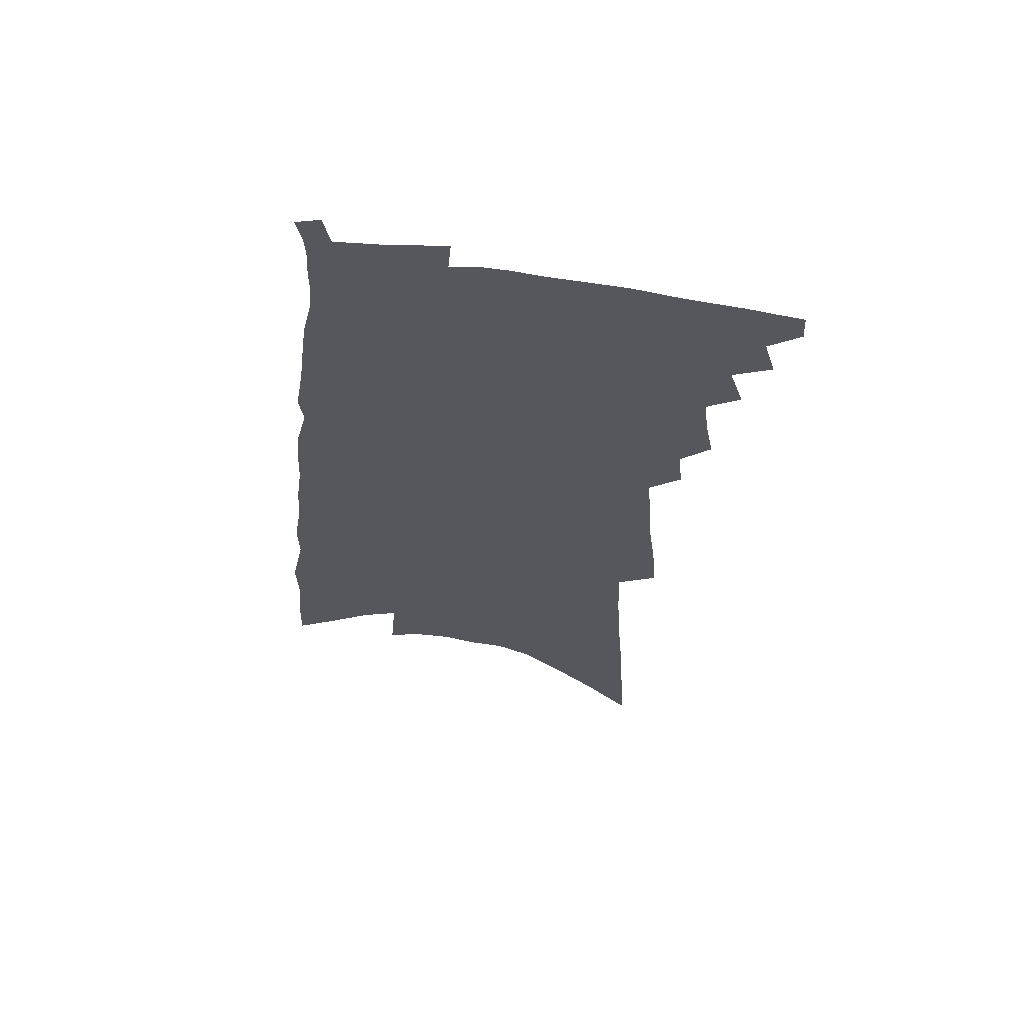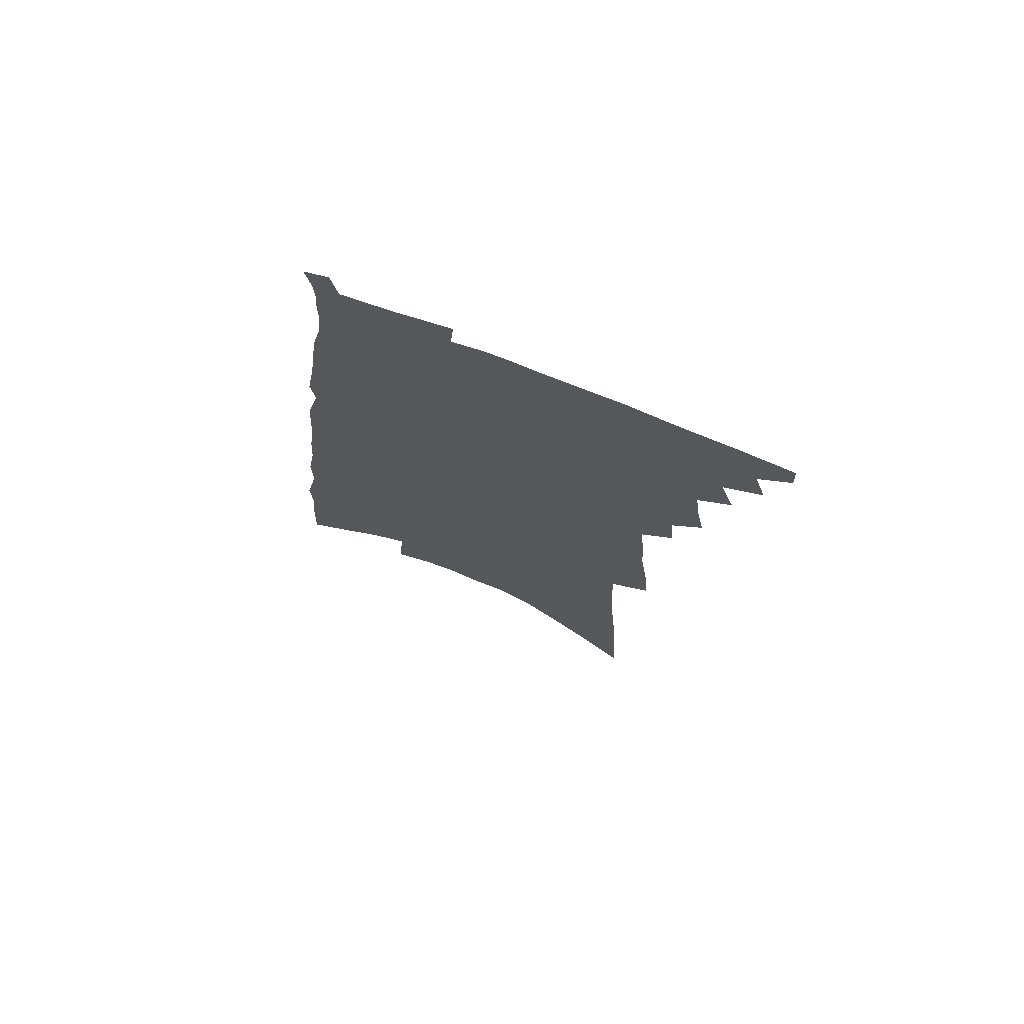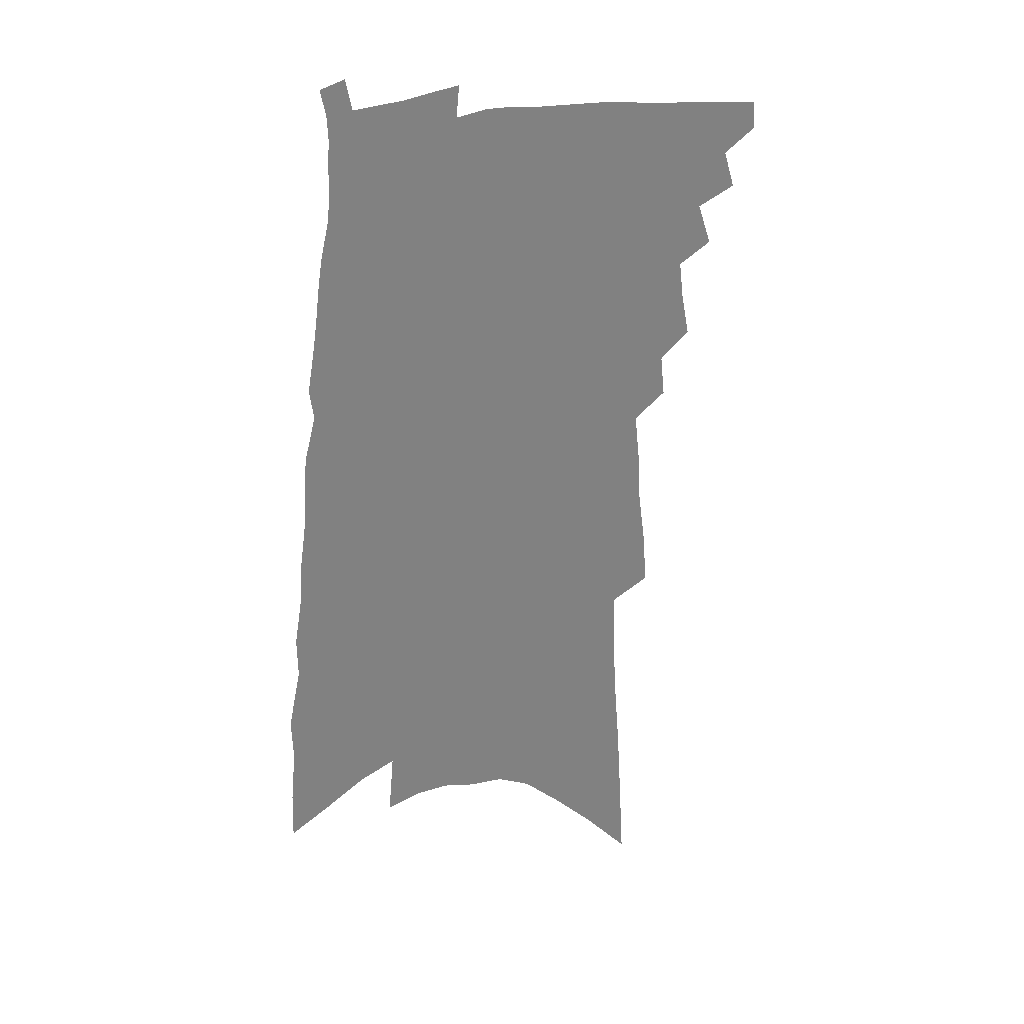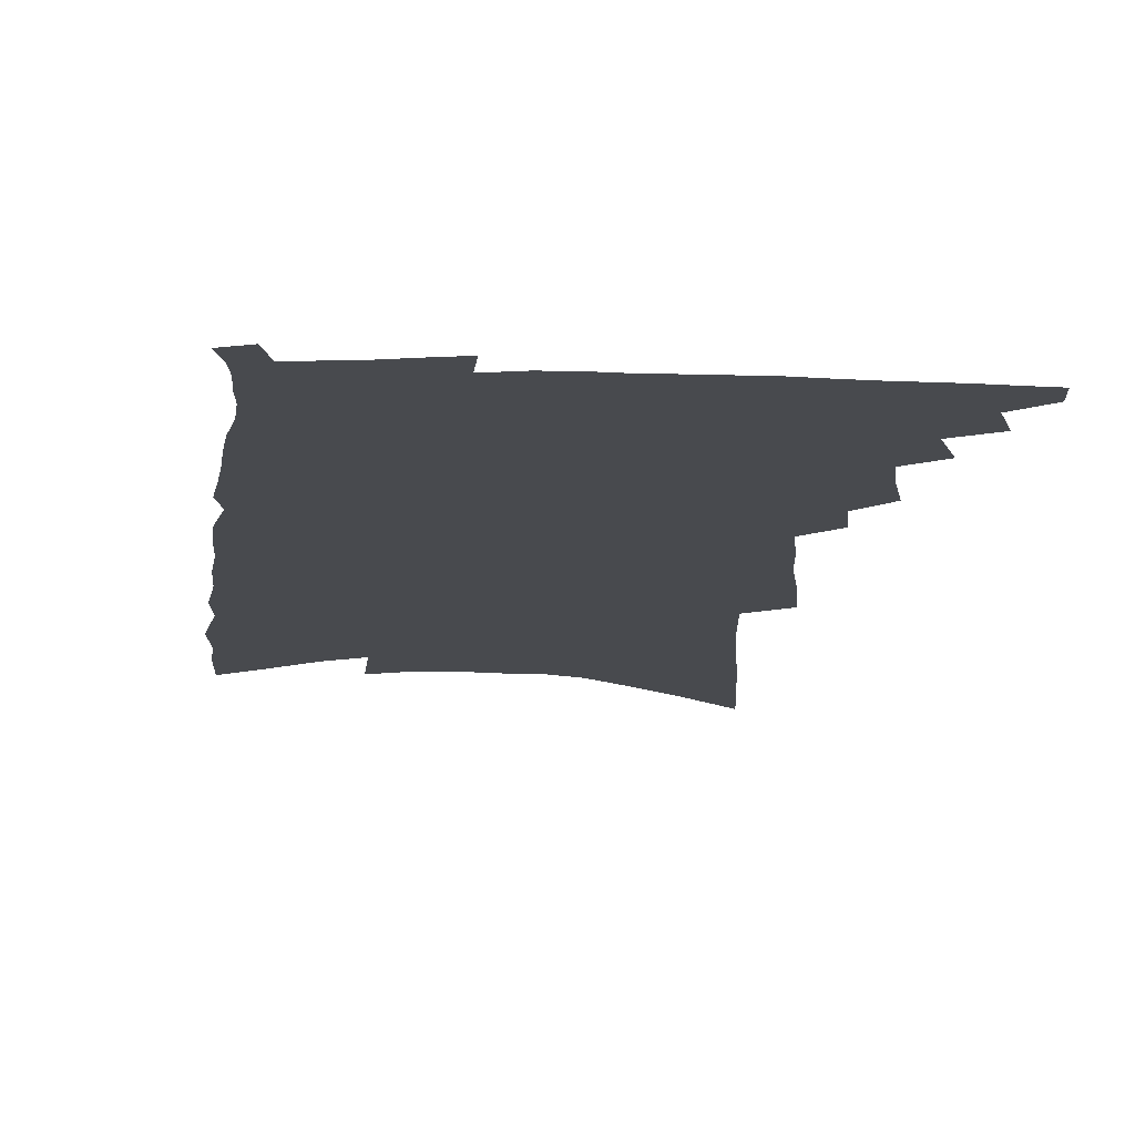
<metadata>
{"format":"obj","ext":"obj","renderer":"f3d","projection":"perspective","resolution":1024,"background":"white","views":[{"elev":62.0,"azim":-172.6,"up":"+Y"},{"elev":73.3,"azim":-159.3,"up":"+Y"},{"elev":30.0,"azim":159.4,"up":"+Y"},{"elev":-13.2,"azim":179.1,"up":"+Z"}]}
</metadata>
<code>
v 569.5 404.4 0
v 569.8 409.3 0
v 573.2 393.5 0
v 575.2 400.2 0
v 575.2 405.1 0
v 574.5 409.9 0
v 577.5 382.8 0
v 580 390.3 0
v 580 395.5 0
v 580.5 400.9 0
v 579.9 405.7 0
v 579.2 410.6 0
v 581.2 364.6 0
v 582.7 372.4 0
v 583.4 379 0
v 585.4 386.4 0
v 585.2 391.2 0
v 585.4 396.5 0
v 585.2 401.3 0
v 584.7 406.1 0
v 584.1 411 0
v 585.8 352.2 0
v 586.6 359.7 0
v 588.1 367.9 0
v 589.2 375.3 0
v 590.2 381.9 0
v 590.2 386.8 0
v 590.5 392.1 0
v 590.4 397 0
v 590 401.8 0
v 589.5 406.6 0
v 588.9 411.5 0
v 588.2 309.8 0
v 589 320 0
v 590.4 330.8 0
v 590.7 338.9 0
v 591.6 347.5 0
v 592.8 355.9 0
v 593.4 363.1 0
v 593.6 369.4 0
v 594 375.2 0
v 594.8 381.8 0
v 595.5 387.7 0
v 595.6 392.8 0
v 595.3 397.5 0
v 594.8 402.3 0
v 594.2 407.2 0
v 593.6 412.1 0
v 591.5 240.4 0
v 592.3 255.3 0
v 593.2 269.7 0
v 594.3 283.8 0
v 594.9 295.7 0
v 595.2 305.9 0
v 596.3 317.1 0
v 596.7 326.3 0
v 597 334.7 0
v 597.5 343 0
v 597.9 350.6 0
v 598.7 358.3 0
v 599 364.8 0
v 599.7 371.7 0
v 600 377.6 0
v 600.3 383.2 0
v 600.5 388.5 0
v 600.4 393.2 0
v 600.4 397.9 0
v 599.8 402.6 0
v 599.1 407.6 0
v 598.3 412.8 0
v 599.7 249.6 0
v 600.4 264.4 0
v 601.5 279.3 0
v 601.6 290.6 0
v 602.2 302 0
v 602 310.8 0
v 602.7 321.3 0
v 603.2 330.6 0
v 603.4 338.6 0
v 603.6 346.1 0
v 603.8 353 0
v 604.1 359.9 0
v 604.4 366.5 0
v 604.7 372.6 0
v 605.1 378.7 0
v 605.2 384 0
v 605.2 388.9 0
v 605.2 393.7 0
v 605.1 398.3 0
v 604.6 403 0
v 603.9 407.9 0
v 603.2 413.1 0
v 607.2 257.1 0
v 607.4 270.4 0
v 608.2 284.8 0
v 608.3 296 0
v 608.3 305.7 0
v 608.4 315 0
v 608.4 323.5 0
v 608.6 332.2 0
v 608.9 340.6 0
v 608.8 347.3 0
v 609.1 354.7 0
v 609.2 360.9 0
v 609.4 367.5 0
v 609.5 373.2 0
v 609.7 379.1 0
v 609.9 384.5 0
v 609.9 389.5 0
v 609.8 394 0
v 609.6 398.6 0
v 609.4 403.2 0
v 608.9 408 0
v 608.1 413.3 0
v 614.2 263.5 0
v 614.4 277 0
v 614.3 288.6 0
v 614.1 298.1 0
v 613.9 307.2 0
v 613.8 315.8 0
v 614 326.1 0
v 613.9 333.8 0
v 613.9 341.1 0
v 614.1 349 0
v 614 355.1 0
v 614 361.2 0
v 614.1 367.8 0
v 614.3 373.9 0
v 614.4 379.5 0
v 614.5 384.9 0
v 614.4 389.4 0
v 614.4 394.2 0
v 614.3 398.9 0
v 614 403.4 0
v 613.7 408.1 0
v 612.9 413.6 0
v 620.5 266.4 0
v 620.3 279.3 0
v 620 290.1 0
v 619.8 300.5 0
v 619.4 308.3 0
v 619.4 318.4 0
v 619.2 326.5 0
v 619.1 334.5 0
v 619 342.3 0
v 619 349.2 0
v 619 355.9 0
v 618.9 362.3 0
v 619 368.8 0
v 618.9 374.2 0
v 618.9 379.2 0
v 619.1 385.3 0
v 619.1 389.8 0
v 619.1 394.6 0
v 618.9 399.1 0
v 618.6 403.8 0
v 618.4 408.4 0
v 617.6 414.2 0
v 626.5 266.7 0
v 626 280.2 0
v 625.6 291.7 0
v 625.2 301.4 0
v 624.9 310.1 0
v 624.7 317.7 0
v 624.4 326.1 0
v 624.2 334.1 0
v 624 342.2 0
v 623.9 349.8 0
v 623.8 356 0
v 623.7 362.6 0
v 623.6 368.6 0
v 623.5 374.5 0
v 623.5 379.8 0
v 623.5 385.1 0
v 623.6 389.7 0
v 623.6 395 0
v 623.6 399.3 0
v 623.5 403.9 0
v 623.2 408.7 0
v 622.4 414.3 0
v 632.5 268 0
v 631.8 280.8 0
v 631.4 290.1 0
v 630.7 301 0
v 630.4 309.7 0
v 630 317.6 0
v 629.6 326.3 0
v 629.3 334.2 0
v 629.1 341.5 0
v 628.8 349.4 0
v 628.7 355.6 0
v 628.4 362.5 0
v 628.4 368.2 0
v 628.1 374.4 0
v 628.1 379.7 0
v 627.9 385.1 0
v 628.1 389.5 0
v 628.1 394.7 0
v 628.1 399.4 0
v 628.1 403.9 0
v 628.1 408.6 0
v 628 413.4 0
v 627.5 419.2 0
v 638.6 267.6 0
v 637.7 279.8 0
v 637.1 290 0
v 637.1 297.7 0
v 635.9 309.1 0
v 635.3 317.9 0
v 634.8 326.2 0
v 634.4 334.4 0
v 634.2 340.8 0
v 633.7 348.7 0
v 633.6 355 0
v 633.6 360.9 0
v 633.2 367.7 0
v 632.9 373.8 0
v 632.7 379.2 0
v 632.6 384.5 0
v 632.6 389.5 0
v 632.5 394.9 0
v 632.6 399.3 0
v 632.7 403.9 0
v 632.8 408.5 0
v 632.8 413.2 0
v 632.5 418.5 0
v 645 265.6 0
v 644 277.5 0
v 643.2 287.8 0
v 642.6 297.2 0
v 641.7 307.5 0
v 640.9 317 0
v 640 325.9 0
v 639.6 333.4 0
v 639.3 340.4 0
v 638.8 347.8 0
v 639 353.6 0
v 638.6 360.3 0
v 638.2 366.6 0
v 637.7 373 0
v 637.5 378.7 0
v 637 384.5 0
v 637.3 389.1 0
v 637.1 394.4 0
v 637.2 399.1 0
v 637.3 403.7 0
v 637.4 408.3 0
v 637.6 412.8 0
v 637.6 417.7 0
v 650.6 274.6 0
v 649.6 285.2 0
v 648.5 296 0
v 648.1 304.4 0
v 647.4 313.4 0
v 646.6 322.1 0
v 645.7 330.6 0
v 645 338.5 0
v 644.8 345.1 0
v 644.8 351.5 0
v 644 358.7 0
v 643.4 365.3 0
v 643.2 371.4 0
v 642.8 377.3 0
v 642.7 382.7 0
v 642.2 388.5 0
v 642.1 393.6 0
v 641.7 399 0
v 641.8 403.7 0
v 641.9 408.2 0
v 642.1 412.7 0
v 642.3 417.3 0
v 658.2 269.5 0
v 656.9 280.8 0
v 656.3 290.2 0
v 654.9 300.8 0
v 654.3 309.5 0
v 653.4 318.3 0
v 652.8 326.4 0
v 651.6 334.9 0
v 651.4 341.9 0
v 651 348.9 0
v 649.9 356.4 0
v 649.1 363.3 0
v 649.1 369.2 0
v 648.9 375 0
v 648.2 381.2 0
v 647.1 387.6 0
v 647.1 392.7 0
v 646.9 398 0
v 646.5 403.2 0
v 646.5 407.9 0
v 646.6 412.5 0
v 646.9 417 0
v 648.1 422.6 0
v 665.8 264.7 0
v 665.6 274 0
v 664.6 284.1 0
v 664.9 292.2 0
v 662.6 303.7 0
v 662.7 311.3 0
v 661.2 320.6 0
v 660.8 328.5 0
v 659.7 336.6 0
v 659.3 343.7 0
v 658.7 350.9 0
v 656.6 359.4 0
v 657.4 364.9 0
v 656.3 371.7 0
v 655.3 378.1 0
v 654.6 384.3 0
v 653.8 390.3 0
v 652.3 396.9 0
v 651.7 402.4 0
v 651.7 407.1 0
v 651.4 412.1 0
v 651.6 416.7 0
v 652.6 421.2 0
f 4 5 1
f 1 5 2
f 5 6 2
f 8 9 3
f 3 9 4
f 9 10 4
f 4 10 5
f 10 11 5
f 5 11 6
f 11 12 6
f 15 16 7
f 7 16 8
f 16 17 8
f 8 17 9
f 17 18 9
f 9 18 10
f 18 19 10
f 10 19 11
f 19 20 11
f 11 20 12
f 20 21 12
f 23 24 13
f 13 24 14
f 24 25 14
f 14 25 15
f 25 26 15
f 15 26 16
f 26 27 16
f 16 27 17
f 27 28 17
f 17 28 18
f 28 29 18
f 18 29 19
f 29 30 19
f 19 30 20
f 30 31 20
f 20 31 21
f 31 32 21
f 37 38 22
f 22 38 23
f 38 39 23
f 23 39 24
f 39 40 24
f 24 40 25
f 40 41 25
f 25 41 26
f 41 42 26
f 26 42 27
f 42 43 27
f 27 43 28
f 43 44 28
f 28 44 29
f 44 45 29
f 29 45 30
f 45 46 30
f 30 46 31
f 46 47 31
f 31 47 32
f 47 48 32
f 54 55 33
f 33 55 34
f 55 56 34
f 34 56 35
f 56 57 35
f 35 57 36
f 57 58 36
f 36 58 37
f 58 59 37
f 37 59 38
f 59 60 38
f 38 60 39
f 60 61 39
f 39 61 40
f 61 62 40
f 40 62 41
f 62 63 41
f 41 63 42
f 63 64 42
f 42 64 43
f 64 65 43
f 43 65 44
f 65 66 44
f 44 66 45
f 66 67 45
f 45 67 46
f 67 68 46
f 46 68 47
f 68 69 47
f 47 69 48
f 69 70 48
f 49 71 50
f 71 72 50
f 50 72 51
f 72 73 51
f 51 73 52
f 73 74 52
f 52 74 53
f 74 75 53
f 53 75 54
f 75 76 54
f 54 76 55
f 76 77 55
f 55 77 56
f 77 78 56
f 56 78 57
f 78 79 57
f 57 79 58
f 79 80 58
f 58 80 59
f 80 81 59
f 59 81 60
f 81 82 60
f 60 82 61
f 82 83 61
f 61 83 62
f 83 84 62
f 62 84 63
f 84 85 63
f 63 85 64
f 85 86 64
f 64 86 65
f 86 87 65
f 65 87 66
f 87 88 66
f 66 88 67
f 88 89 67
f 67 89 68
f 89 90 68
f 68 90 69
f 90 91 69
f 69 91 70
f 91 92 70
f 71 93 72
f 93 94 72
f 72 94 73
f 94 95 73
f 73 95 74
f 95 96 74
f 74 96 75
f 96 97 75
f 75 97 76
f 97 98 76
f 76 98 77
f 98 99 77
f 77 99 78
f 99 100 78
f 78 100 79
f 100 101 79
f 79 101 80
f 101 102 80
f 80 102 81
f 102 103 81
f 81 103 82
f 103 104 82
f 82 104 83
f 104 105 83
f 83 105 84
f 105 106 84
f 84 106 85
f 106 107 85
f 85 107 86
f 107 108 86
f 86 108 87
f 108 109 87
f 87 109 88
f 109 110 88
f 88 110 89
f 110 111 89
f 89 111 90
f 111 112 90
f 90 112 91
f 112 113 91
f 91 113 92
f 113 114 92
f 93 115 94
f 115 116 94
f 94 116 95
f 116 117 95
f 95 117 96
f 117 118 96
f 96 118 97
f 118 119 97
f 97 119 98
f 119 120 98
f 98 120 99
f 120 121 99
f 99 121 100
f 121 122 100
f 100 122 101
f 122 123 101
f 101 123 102
f 123 124 102
f 102 124 103
f 124 125 103
f 103 125 104
f 125 126 104
f 104 126 105
f 126 127 105
f 105 127 106
f 127 128 106
f 106 128 107
f 128 129 107
f 107 129 108
f 129 130 108
f 108 130 109
f 130 131 109
f 109 131 110
f 131 132 110
f 110 132 111
f 132 133 111
f 111 133 112
f 133 134 112
f 112 134 113
f 134 135 113
f 113 135 114
f 135 136 114
f 115 137 116
f 137 138 116
f 116 138 117
f 138 139 117
f 117 139 118
f 139 140 118
f 118 140 119
f 140 141 119
f 119 141 120
f 141 142 120
f 120 142 121
f 142 143 121
f 121 143 122
f 143 144 122
f 122 144 123
f 144 145 123
f 123 145 124
f 145 146 124
f 124 146 125
f 146 147 125
f 125 147 126
f 147 148 126
f 126 148 127
f 148 149 127
f 127 149 128
f 149 150 128
f 128 150 129
f 150 151 129
f 129 151 130
f 151 152 130
f 130 152 131
f 152 153 131
f 131 153 132
f 153 154 132
f 132 154 133
f 154 155 133
f 133 155 134
f 155 156 134
f 134 156 135
f 156 157 135
f 135 157 136
f 157 158 136
f 137 159 138
f 159 160 138
f 138 160 139
f 160 161 139
f 139 161 140
f 161 162 140
f 140 162 141
f 162 163 141
f 141 163 142
f 163 164 142
f 142 164 143
f 164 165 143
f 143 165 144
f 165 166 144
f 144 166 145
f 166 167 145
f 145 167 146
f 167 168 146
f 146 168 147
f 168 169 147
f 147 169 148
f 169 170 148
f 148 170 149
f 170 171 149
f 149 171 150
f 171 172 150
f 150 172 151
f 172 173 151
f 151 173 152
f 173 174 152
f 152 174 153
f 174 175 153
f 153 175 154
f 175 176 154
f 154 176 155
f 176 177 155
f 155 177 156
f 177 178 156
f 156 178 157
f 178 179 157
f 157 179 158
f 179 180 158
f 159 181 160
f 181 182 160
f 160 182 161
f 182 183 161
f 161 183 162
f 183 184 162
f 162 184 163
f 184 185 163
f 163 185 164
f 185 186 164
f 164 186 165
f 186 187 165
f 165 187 166
f 187 188 166
f 166 188 167
f 188 189 167
f 167 189 168
f 189 190 168
f 168 190 169
f 190 191 169
f 169 191 170
f 191 192 170
f 170 192 171
f 192 193 171
f 171 193 172
f 193 194 172
f 172 194 173
f 194 195 173
f 173 195 174
f 195 196 174
f 174 196 175
f 196 197 175
f 175 197 176
f 197 198 176
f 176 198 177
f 198 199 177
f 177 199 178
f 199 200 178
f 178 200 179
f 200 201 179
f 179 201 180
f 201 202 180
f 181 204 182
f 204 205 182
f 182 205 183
f 205 206 183
f 183 206 184
f 206 207 184
f 184 207 185
f 207 208 185
f 185 208 186
f 208 209 186
f 186 209 187
f 209 210 187
f 187 210 188
f 210 211 188
f 188 211 189
f 211 212 189
f 189 212 190
f 212 213 190
f 190 213 191
f 213 214 191
f 191 214 192
f 214 215 192
f 192 215 193
f 215 216 193
f 193 216 194
f 216 217 194
f 194 217 195
f 217 218 195
f 195 218 196
f 218 219 196
f 196 219 197
f 219 220 197
f 197 220 198
f 220 221 198
f 198 221 199
f 221 222 199
f 199 222 200
f 222 223 200
f 200 223 201
f 223 224 201
f 201 224 202
f 224 225 202
f 202 225 203
f 225 226 203
f 204 227 205
f 227 228 205
f 205 228 206
f 228 229 206
f 206 229 207
f 229 230 207
f 207 230 208
f 230 231 208
f 208 231 209
f 231 232 209
f 209 232 210
f 232 233 210
f 210 233 211
f 233 234 211
f 211 234 212
f 234 235 212
f 212 235 213
f 235 236 213
f 213 236 214
f 236 237 214
f 214 237 215
f 237 238 215
f 215 238 216
f 238 239 216
f 216 239 217
f 239 240 217
f 217 240 218
f 240 241 218
f 218 241 219
f 241 242 219
f 219 242 220
f 242 243 220
f 220 243 221
f 243 244 221
f 221 244 222
f 244 245 222
f 222 245 223
f 245 246 223
f 223 246 224
f 246 247 224
f 224 247 225
f 247 248 225
f 225 248 226
f 248 249 226
f 228 250 229
f 250 251 229
f 229 251 230
f 251 252 230
f 230 252 231
f 252 253 231
f 231 253 232
f 253 254 232
f 232 254 233
f 254 255 233
f 233 255 234
f 255 256 234
f 234 256 235
f 256 257 235
f 235 257 236
f 257 258 236
f 236 258 237
f 258 259 237
f 237 259 238
f 259 260 238
f 238 260 239
f 260 261 239
f 239 261 240
f 261 262 240
f 240 262 241
f 262 263 241
f 241 263 242
f 263 264 242
f 242 264 243
f 264 265 243
f 243 265 244
f 265 266 244
f 244 266 245
f 266 267 245
f 245 267 246
f 267 268 246
f 246 268 247
f 268 269 247
f 247 269 248
f 269 270 248
f 248 270 249
f 270 271 249
f 250 272 251
f 272 273 251
f 251 273 252
f 273 274 252
f 252 274 253
f 274 275 253
f 253 275 254
f 275 276 254
f 254 276 255
f 276 277 255
f 255 277 256
f 277 278 256
f 256 278 257
f 278 279 257
f 257 279 258
f 279 280 258
f 258 280 259
f 280 281 259
f 259 281 260
f 281 282 260
f 260 282 261
f 282 283 261
f 261 283 262
f 283 284 262
f 262 284 263
f 284 285 263
f 263 285 264
f 285 286 264
f 264 286 265
f 286 287 265
f 265 287 266
f 287 288 266
f 266 288 267
f 288 289 267
f 267 289 268
f 289 290 268
f 268 290 269
f 290 291 269
f 269 291 270
f 291 292 270
f 270 292 271
f 292 293 271
f 272 295 273
f 295 296 273
f 273 296 274
f 296 297 274
f 274 297 275
f 297 298 275
f 275 298 276
f 298 299 276
f 276 299 277
f 299 300 277
f 277 300 278
f 300 301 278
f 278 301 279
f 301 302 279
f 279 302 280
f 302 303 280
f 280 303 281
f 303 304 281
f 281 304 282
f 304 305 282
f 282 305 283
f 305 306 283
f 283 306 284
f 306 307 284
f 284 307 285
f 307 308 285
f 285 308 286
f 308 309 286
f 286 309 287
f 309 310 287
f 287 310 288
f 310 311 288
f 288 311 289
f 311 312 289
f 289 312 290
f 312 313 290
f 290 313 291
f 313 314 291
f 291 314 292
f 314 315 292
f 292 315 293
f 315 316 293
f 293 316 294
f 316 317 294

</code>
